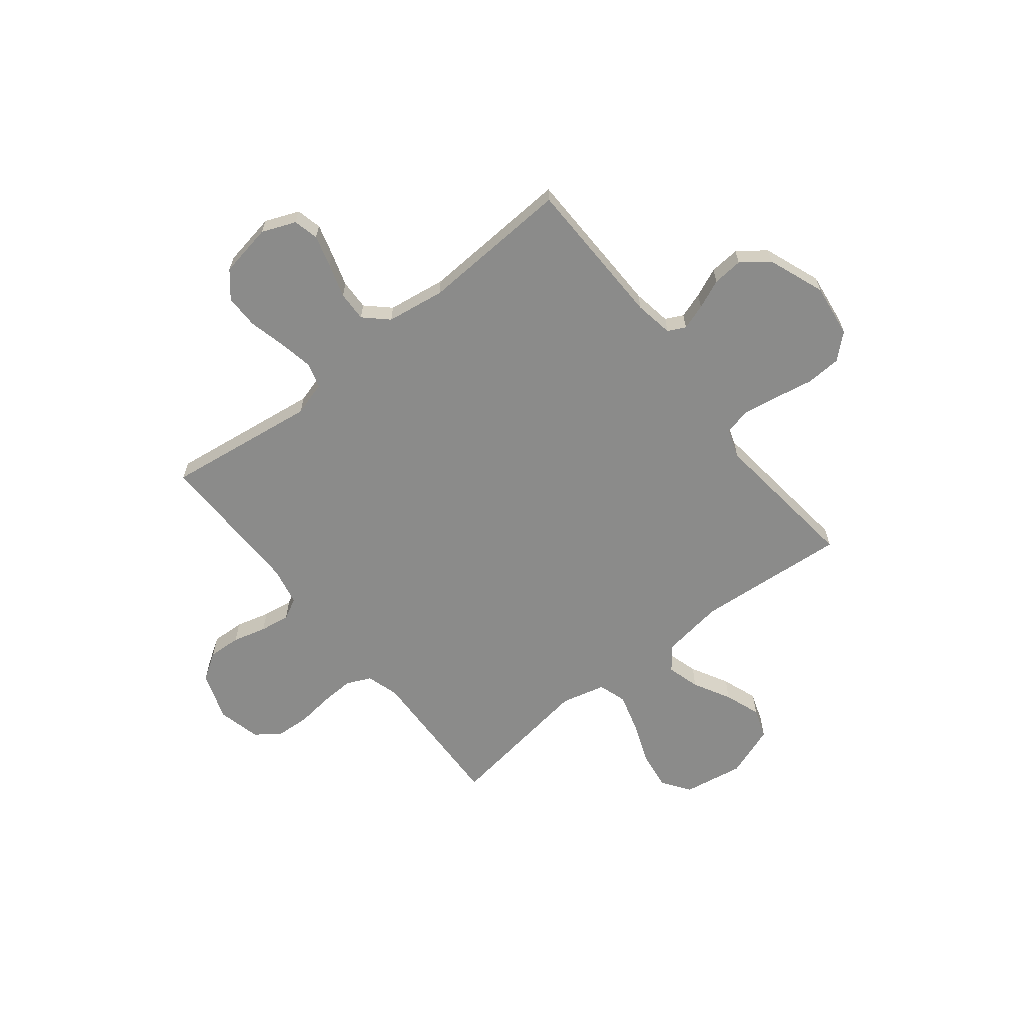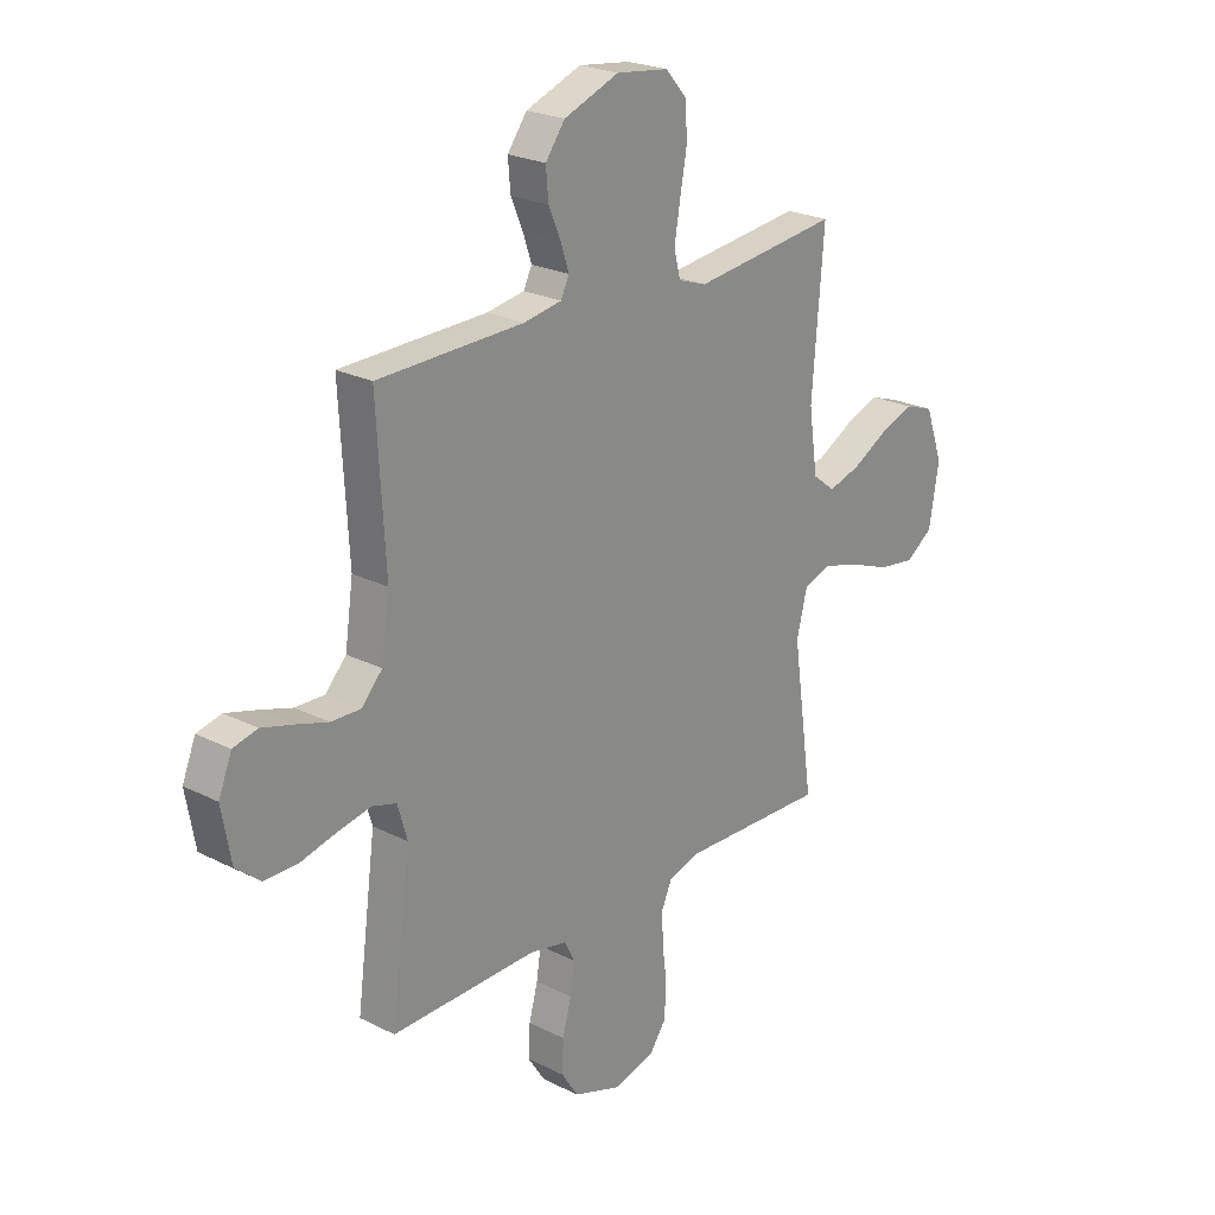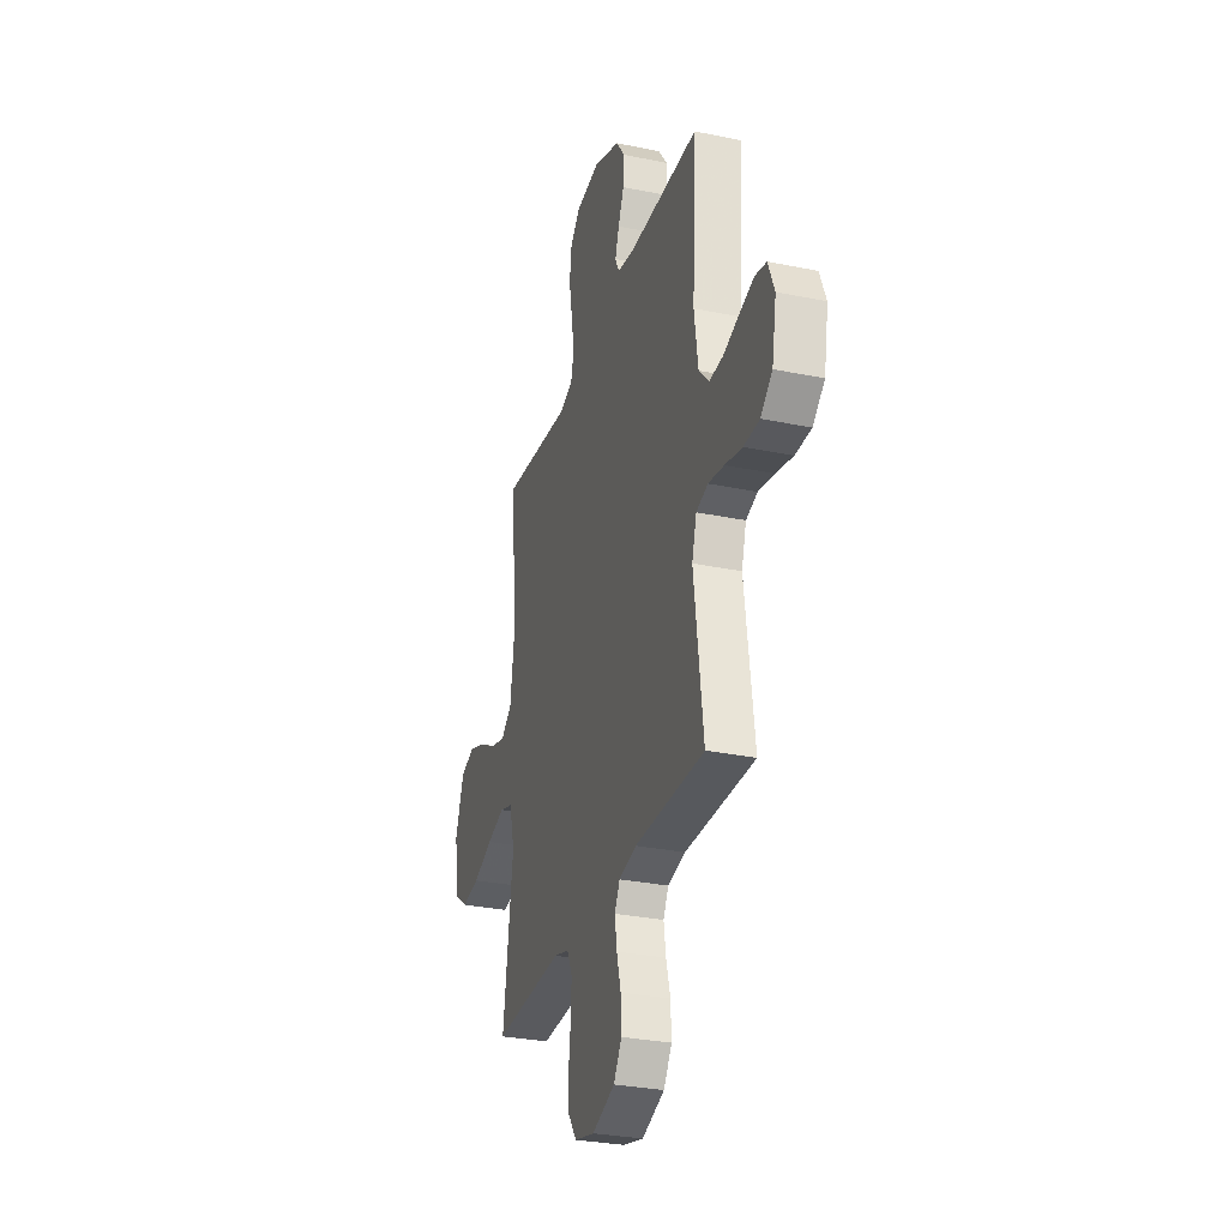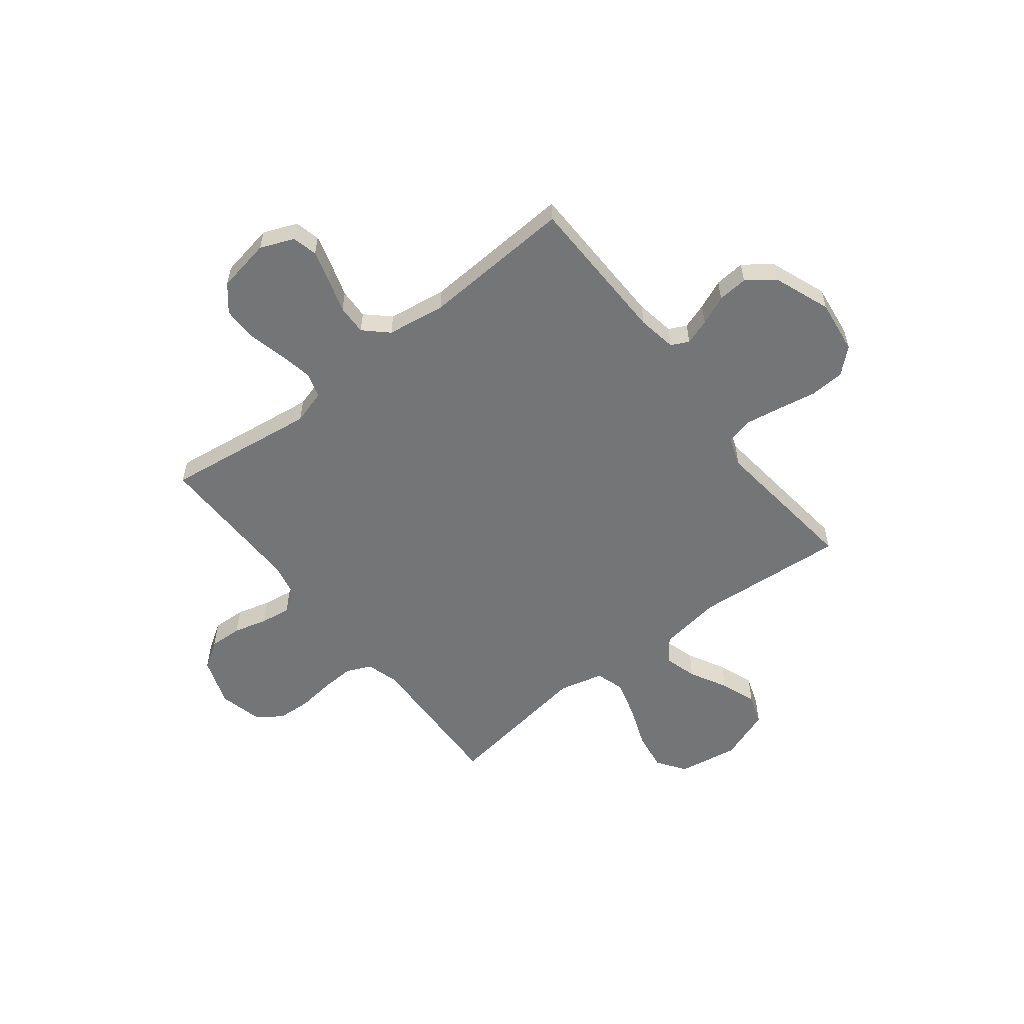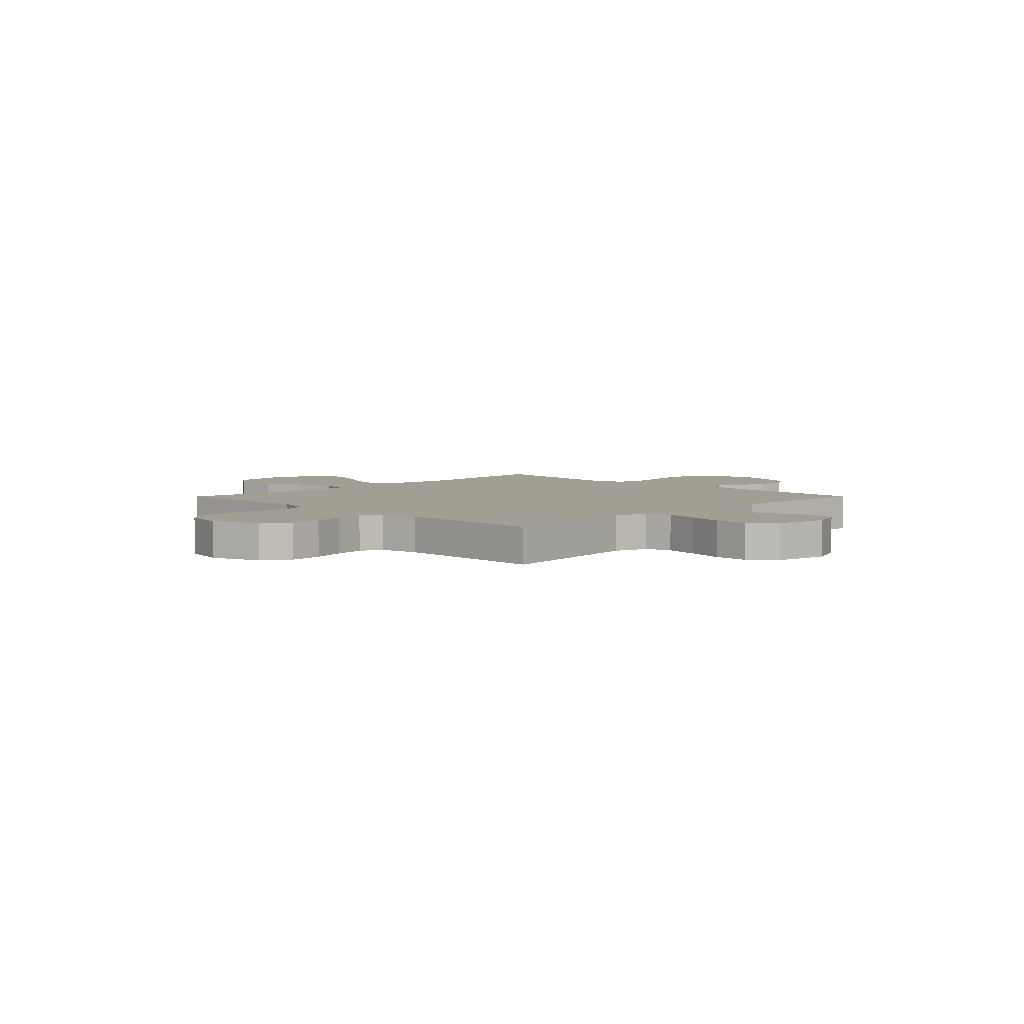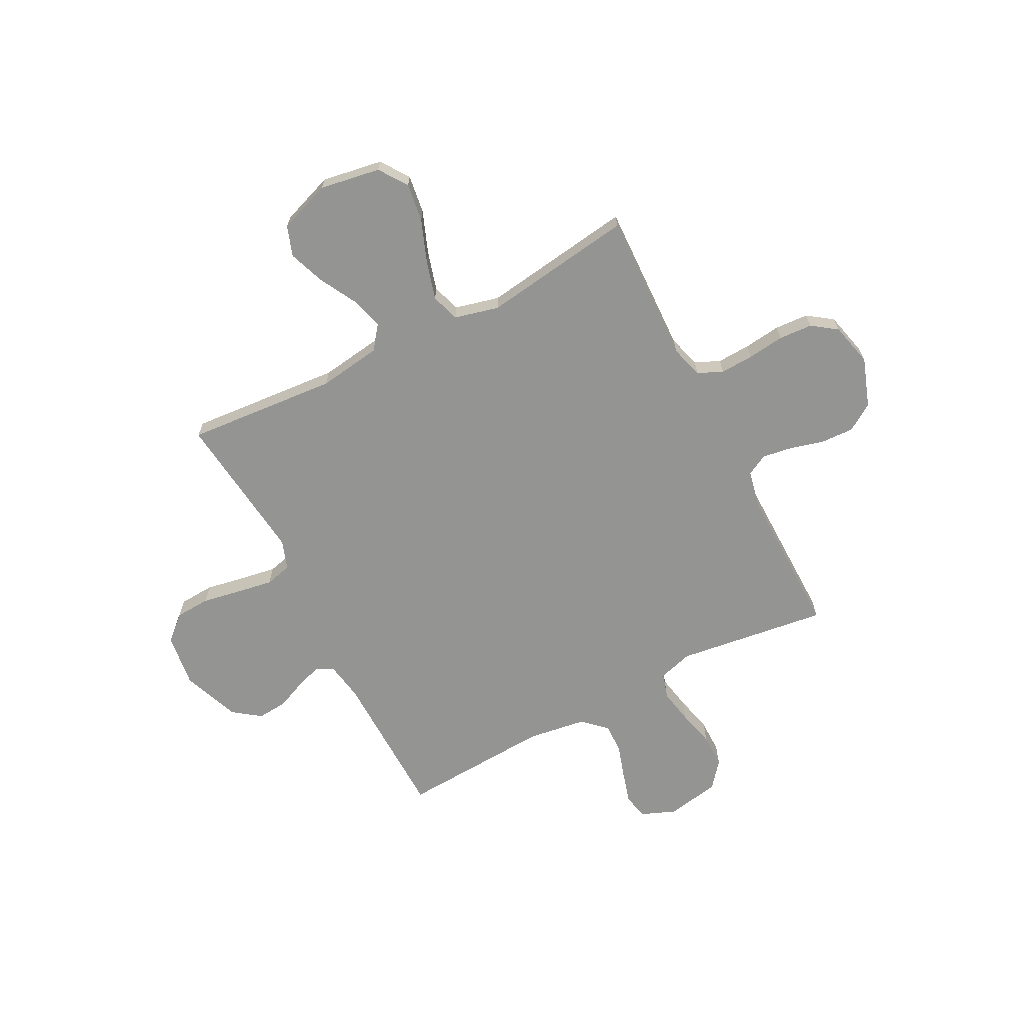
<metadata>
{"format":"obj","ext":"obj","renderer":"f3d","projection":"perspective","resolution":1024,"background":"white","views":[{"elev":-63.7,"azim":-51.6,"up":"+Y"},{"elev":23.5,"azim":-49.7,"up":"+Z"},{"elev":-30.0,"azim":-106.7,"up":"+Z"},{"elev":-56.5,"azim":-52.0,"up":"+Y"},{"elev":5.0,"azim":-135.2,"up":"+Y"},{"elev":-67.0,"azim":117.4,"up":"+Y"}]}
</metadata>
<code>
v -0.5 0.07 0.5
v -0.2 0.07 0.506
v -0.123 0.07 0.519
v -0.106 0.07 0.554
v -0.123 0.07 0.605
v -0.148 0.07 0.663
v -0.153 0.07 0.723
v -0.113 0.07 0.777
v 0 0.07 0.82
v 0.107 0.07 0.806
v 0.151 0.07 0.757
v 0.155 0.07 0.688
v 0.141 0.07 0.611
v 0.129 0.07 0.539
v 0.142 0.07 0.486
v 0.2 0.07 0.466
v 0.5 0.07 0.5
v 0.476 0.07 0.2
v 0.494 0.07 0.075
v 0.541 0.07 0.039
v 0.606 0.07 0.058
v 0.68 0.07 0.098
v 0.751 0.07 0.124
v 0.811 0.07 0.103
v 0.848 0.07 0
v 0.828 0.07 -0.12
v 0.772 0.07 -0.159
v 0.696 0.07 -0.148
v 0.612 0.07 -0.116
v 0.535 0.07 -0.094
v 0.479 0.07 -0.112
v 0.457 0.07 -0.2
v 0.5 0.07 -0.5
v 0.2 0.07 -0.49
v 0.135 0.07 -0.509
v 0.113 0.07 -0.558
v 0.116 0.07 -0.624
v 0.125 0.07 -0.697
v 0.121 0.07 -0.764
v 0.086 0.07 -0.813
v 0 0.07 -0.834
v -0.097 0.07 -0.8
v -0.132 0.07 -0.746
v -0.129 0.07 -0.681
v -0.111 0.07 -0.614
v -0.102 0.07 -0.554
v -0.124 0.07 -0.512
v -0.2 0.07 -0.496
v -0.5 0.07 -0.5
v -0.46 0.07 -0.2
v -0.48 0.07 -0.132
v -0.53 0.07 -0.117
v -0.598 0.07 -0.13
v -0.672 0.07 -0.148
v -0.74 0.07 -0.148
v -0.791 0.07 -0.106
v -0.81 0.07 0
v -0.783 0.07 0.067
v -0.733 0.07 0.079
v -0.67 0.07 0.061
v -0.603 0.07 0.04
v -0.543 0.07 0.038
v -0.5 0.07 0.084
v -0.483 0.07 0.2
v -0.5 0 0.5
v -0.2 0 0.506
v -0.123 0 0.519
v -0.106 0 0.554
v -0.123 0 0.605
v -0.148 0 0.663
v -0.153 0 0.723
v -0.113 0 0.777
v 0 0 0.82
v 0.107 0 0.806
v 0.151 0 0.757
v 0.155 0 0.688
v 0.141 0 0.611
v 0.129 0 0.539
v 0.142 0 0.486
v 0.2 0 0.466
v 0.5 0 0.5
v 0.476 0 0.2
v 0.494 0 0.075
v 0.541 0 0.039
v 0.606 0 0.058
v 0.68 0 0.098
v 0.751 0 0.124
v 0.811 0 0.103
v 0.848 0 0
v 0.828 0 -0.12
v 0.772 0 -0.159
v 0.696 0 -0.148
v 0.612 0 -0.116
v 0.535 0 -0.094
v 0.479 0 -0.112
v 0.457 0 -0.2
v 0.5 0 -0.5
v 0.2 0 -0.49
v 0.135 0 -0.509
v 0.113 0 -0.558
v 0.116 0 -0.624
v 0.125 0 -0.697
v 0.121 0 -0.764
v 0.086 0 -0.813
v 0 0 -0.834
v -0.097 0 -0.8
v -0.132 0 -0.746
v -0.129 0 -0.681
v -0.111 0 -0.614
v -0.102 0 -0.554
v -0.124 0 -0.512
v -0.2 0 -0.496
v -0.5 0 -0.5
v -0.46 0 -0.2
v -0.48 0 -0.132
v -0.53 0 -0.117
v -0.598 0 -0.13
v -0.672 0 -0.148
v -0.74 0 -0.148
v -0.791 0 -0.106
v -0.81 0 0
v -0.783 0 0.067
v -0.733 0 0.079
v -0.67 0 0.061
v -0.603 0 0.04
v -0.543 0 0.038
v -0.5 0 0.084
v -0.483 0 0.2
f 58 59 60 61
f 56 57 58 61
f 56 61 62
f 53 54 55 56
f 52 53 56 62
f 51 52 62 63
f 48 49 50
f 47 48 50 51
f 42 43 44 45
f 42 45 46
f 41 42 46
f 40 41 46
f 37 38 39 40
f 36 37 40 46
f 35 36 46 47
f 32 33 34
f 31 32 34 35
f 26 27 28 29
f 26 29 30
f 25 26 30
f 24 25 30
f 21 22 23 24
f 20 21 24 30
f 19 20 30 31
f 16 17 18
f 15 16 18 19
f 10 11 12 13
f 10 13 14
f 9 10 14
f 8 9 14 15
f 5 6 7 8
f 4 5 8 15
f 64 1 2
f 64 2 3
f 63 64 3
f 51 63 3
f 47 51 3
f 19 31 35 47
f 15 19 47
f 3 4 15 47
f 125 124 123 122
f 125 122 121 120
f 126 125 120
f 120 119 118 117
f 126 120 117 116
f 127 126 116 115
f 114 113 112
f 115 114 112 111
f 109 108 107 106
f 110 109 106
f 110 106 105
f 110 105 104
f 104 103 102 101
f 110 104 101 100
f 111 110 100 99
f 98 97 96
f 99 98 96 95
f 93 92 91 90
f 94 93 90
f 94 90 89
f 94 89 88
f 88 87 86 85
f 94 88 85 84
f 95 94 84 83
f 82 81 80
f 83 82 80 79
f 77 76 75 74
f 78 77 74
f 78 74 73
f 79 78 73 72
f 72 71 70 69
f 79 72 69 68
f 66 65 128
f 67 66 128
f 67 128 127
f 67 127 115
f 67 115 111
f 111 99 95 83
f 111 83 79
f 111 79 68 67
f 1 65 66 2
f 2 66 67 3
f 3 67 68 4
f 4 68 69 5
f 5 69 70 6
f 6 70 71 7
f 7 71 72 8
f 8 72 73 9
f 9 73 74 10
f 10 74 75 11
f 11 75 76 12
f 12 76 77 13
f 13 77 78 14
f 14 78 79 15
f 15 79 80 16
f 16 80 81 17
f 17 81 82 18
f 18 82 83 19
f 19 83 84 20
f 20 84 85 21
f 21 85 86 22
f 22 86 87 23
f 23 87 88 24
f 24 88 89 25
f 25 89 90 26
f 26 90 91 27
f 27 91 92 28
f 28 92 93 29
f 29 93 94 30
f 30 94 95 31
f 31 95 96 32
f 32 96 97 33
f 33 97 98 34
f 34 98 99 35
f 35 99 100 36
f 36 100 101 37
f 37 101 102 38
f 38 102 103 39
f 39 103 104 40
f 40 104 105 41
f 41 105 106 42
f 42 106 107 43
f 43 107 108 44
f 44 108 109 45
f 45 109 110 46
f 46 110 111 47
f 47 111 112 48
f 48 112 113 49
f 49 113 114 50
f 50 114 115 51
f 51 115 116 52
f 52 116 117 53
f 53 117 118 54
f 54 118 119 55
f 55 119 120 56
f 56 120 121 57
f 57 121 122 58
f 58 122 123 59
f 59 123 124 60
f 60 124 125 61
f 61 125 126 62
f 62 126 127 63
f 63 127 128 64
f 64 128 65 1

</code>
